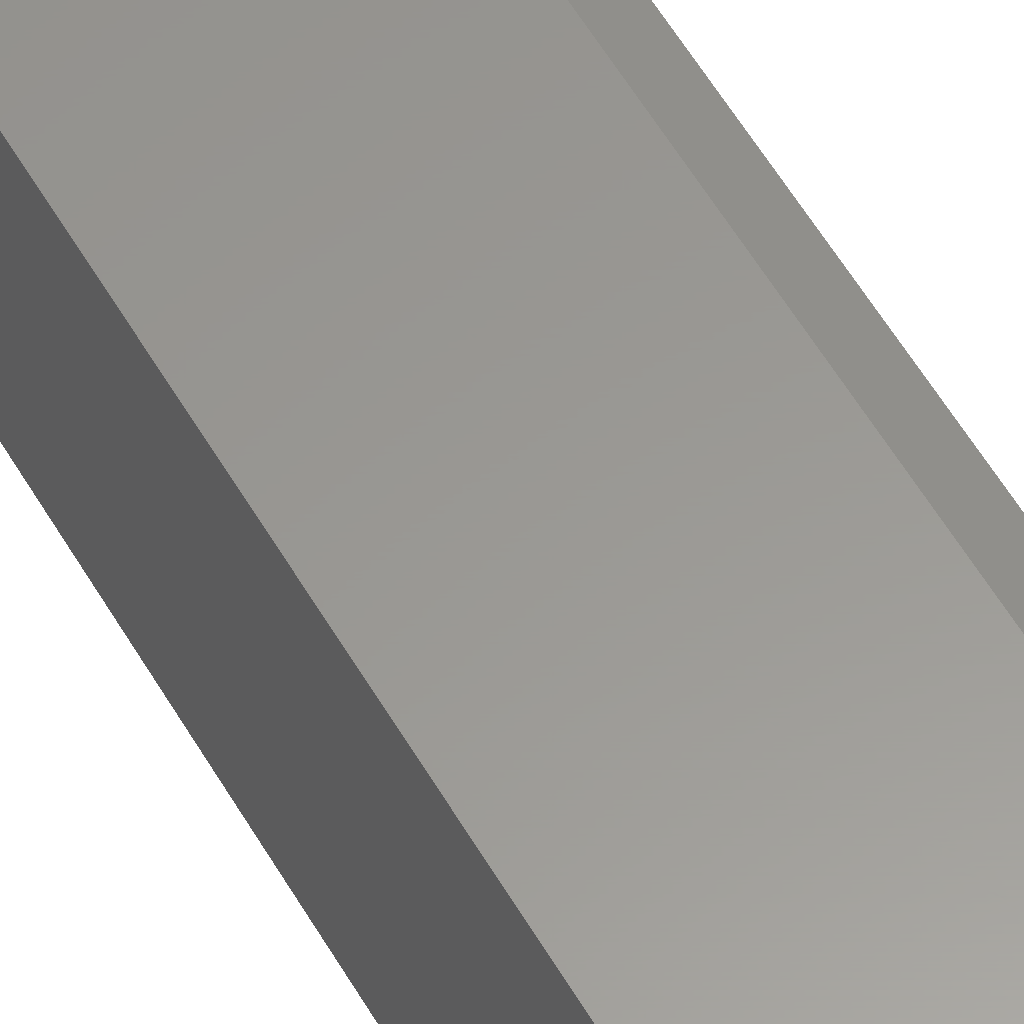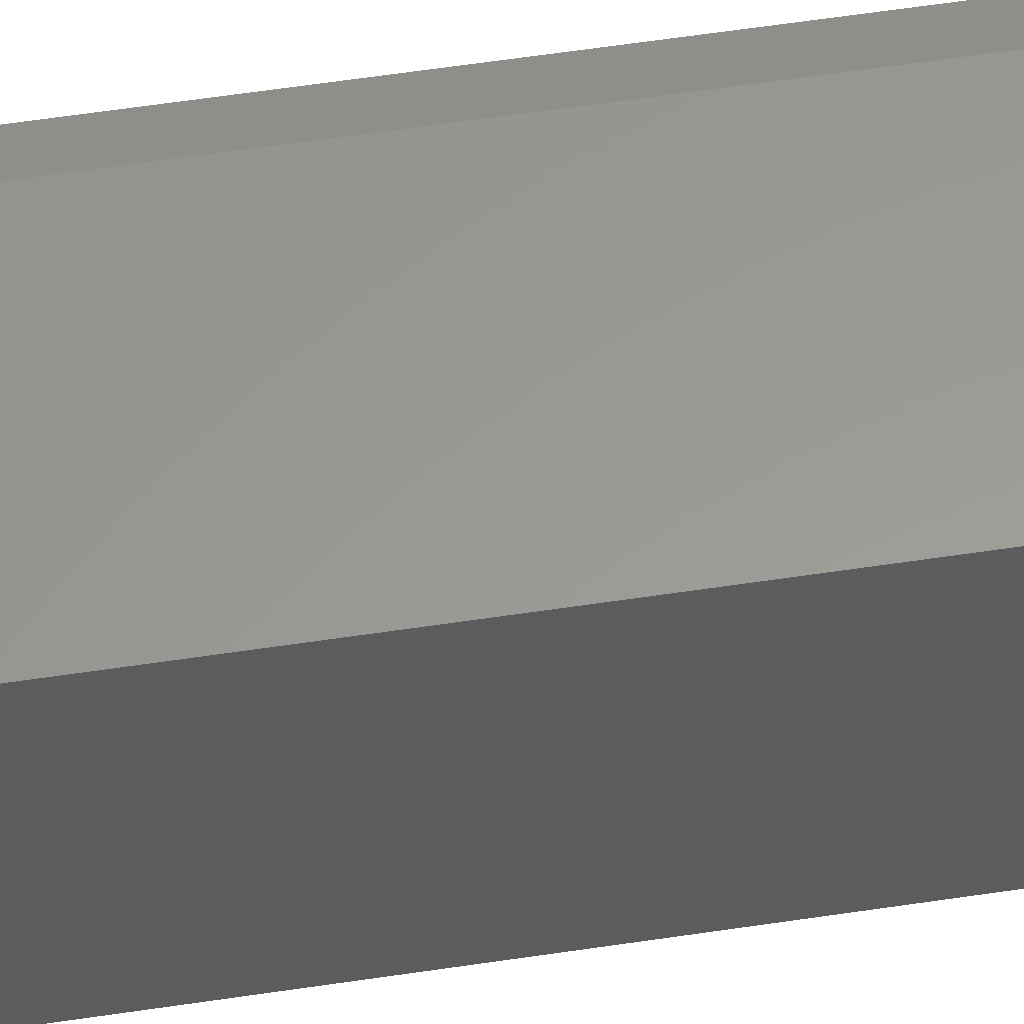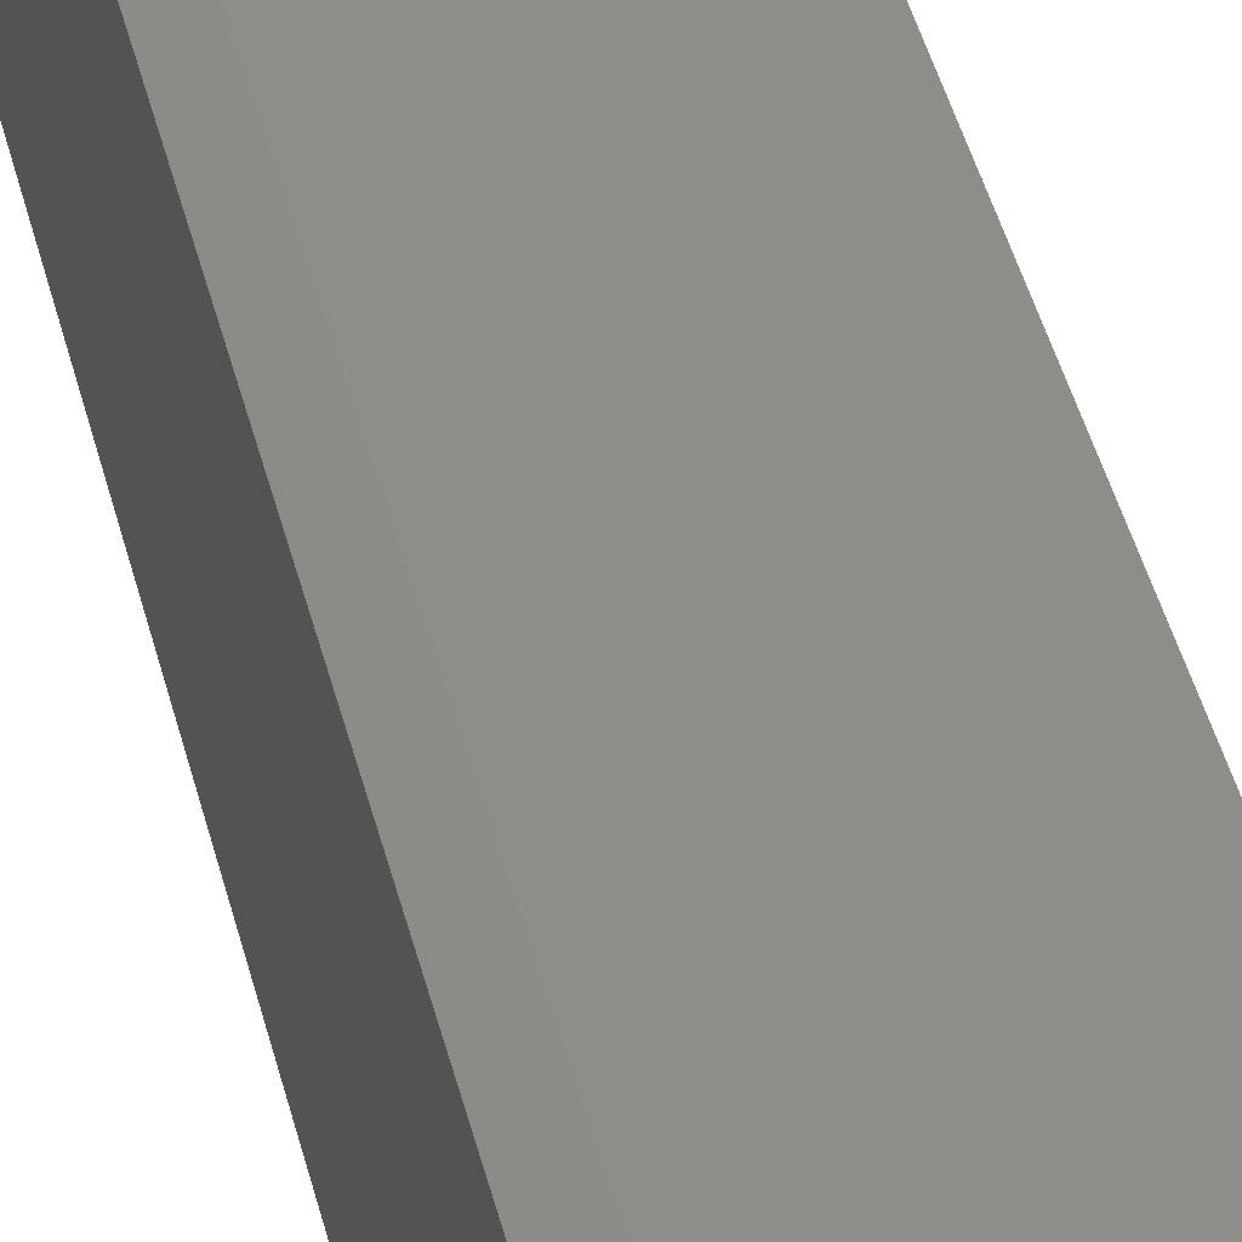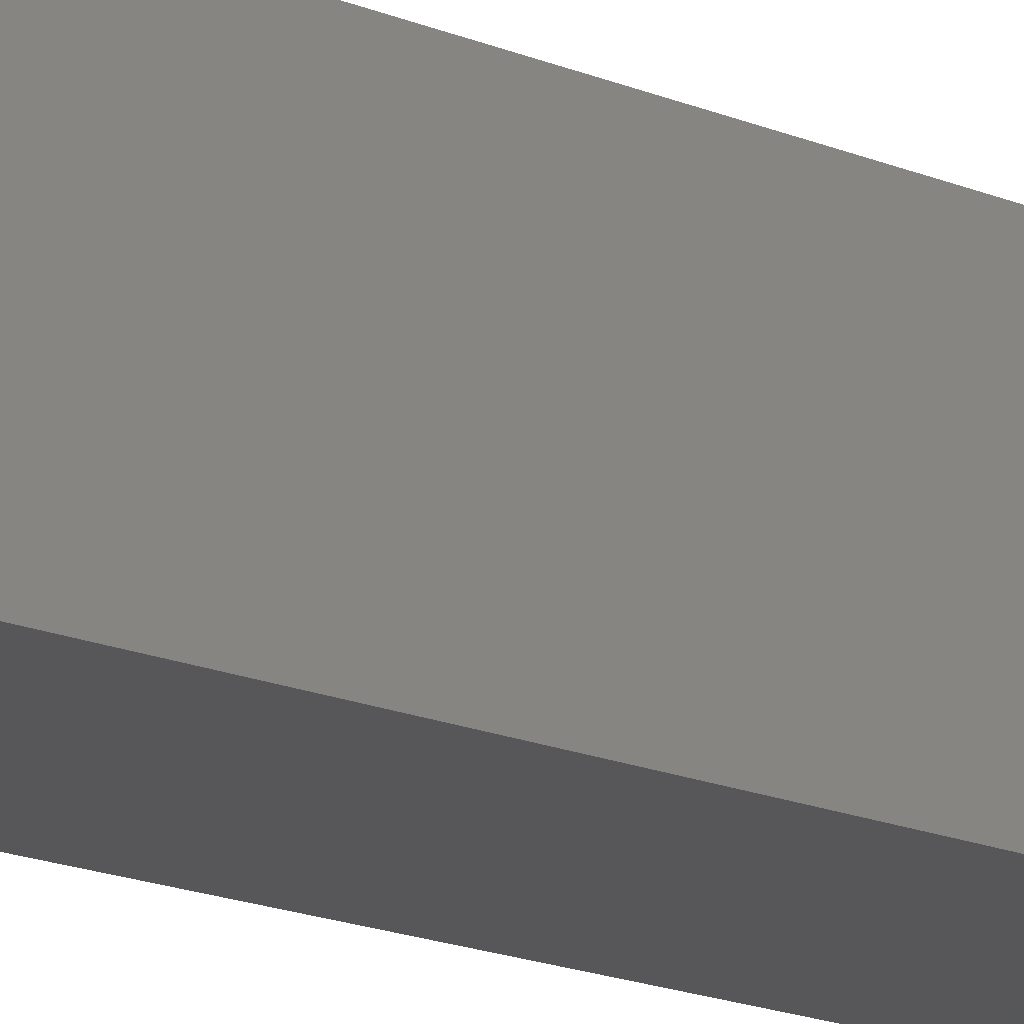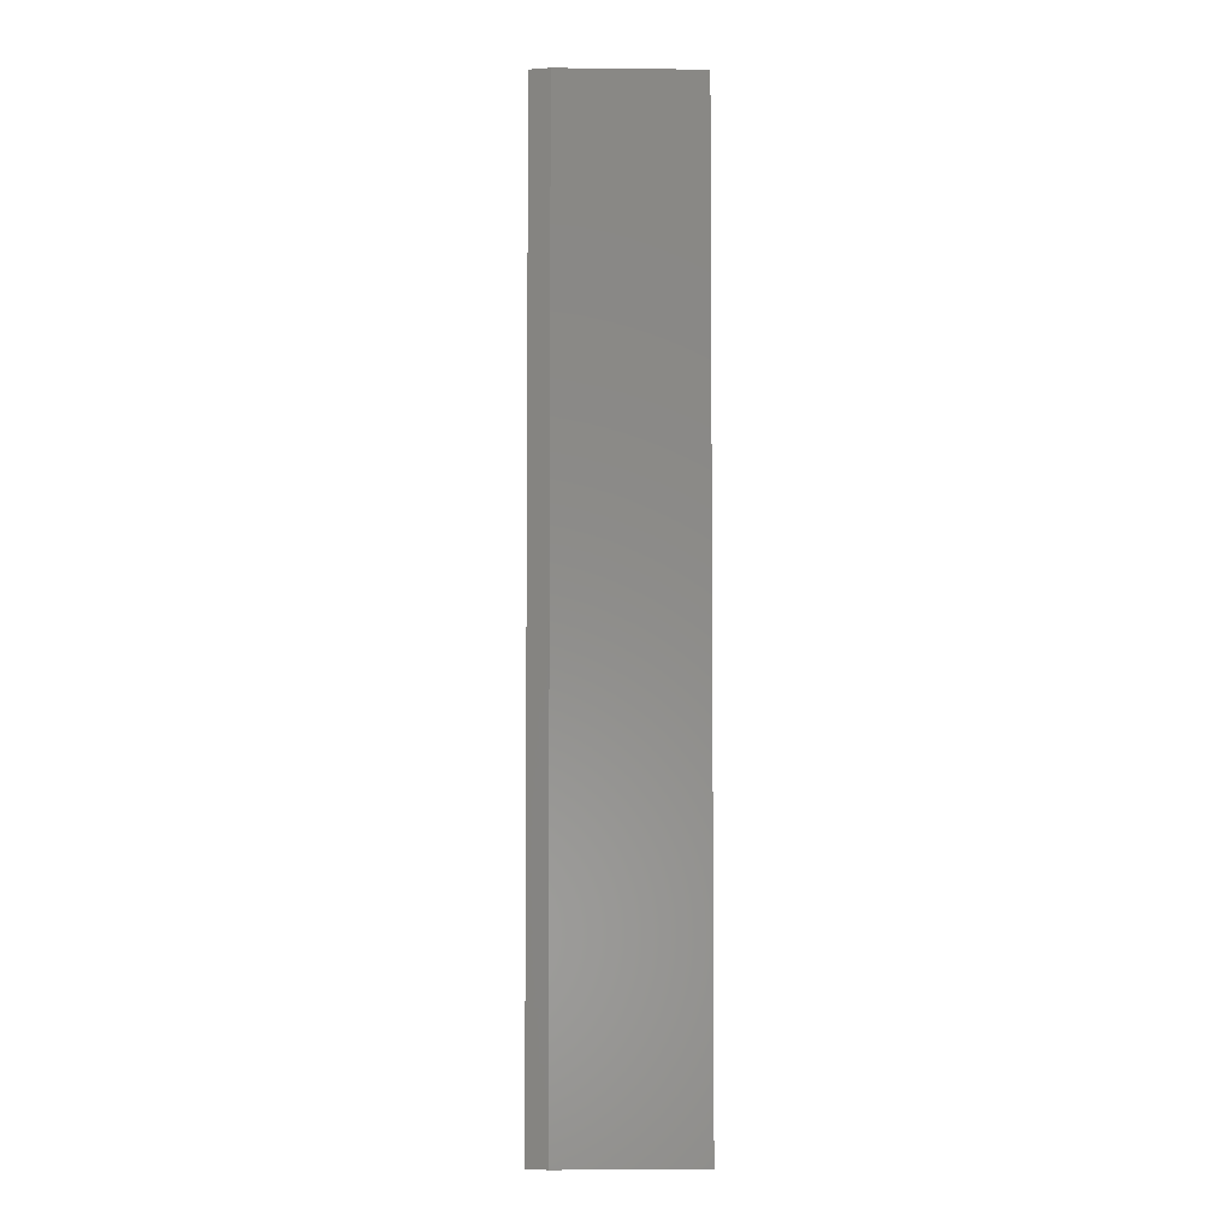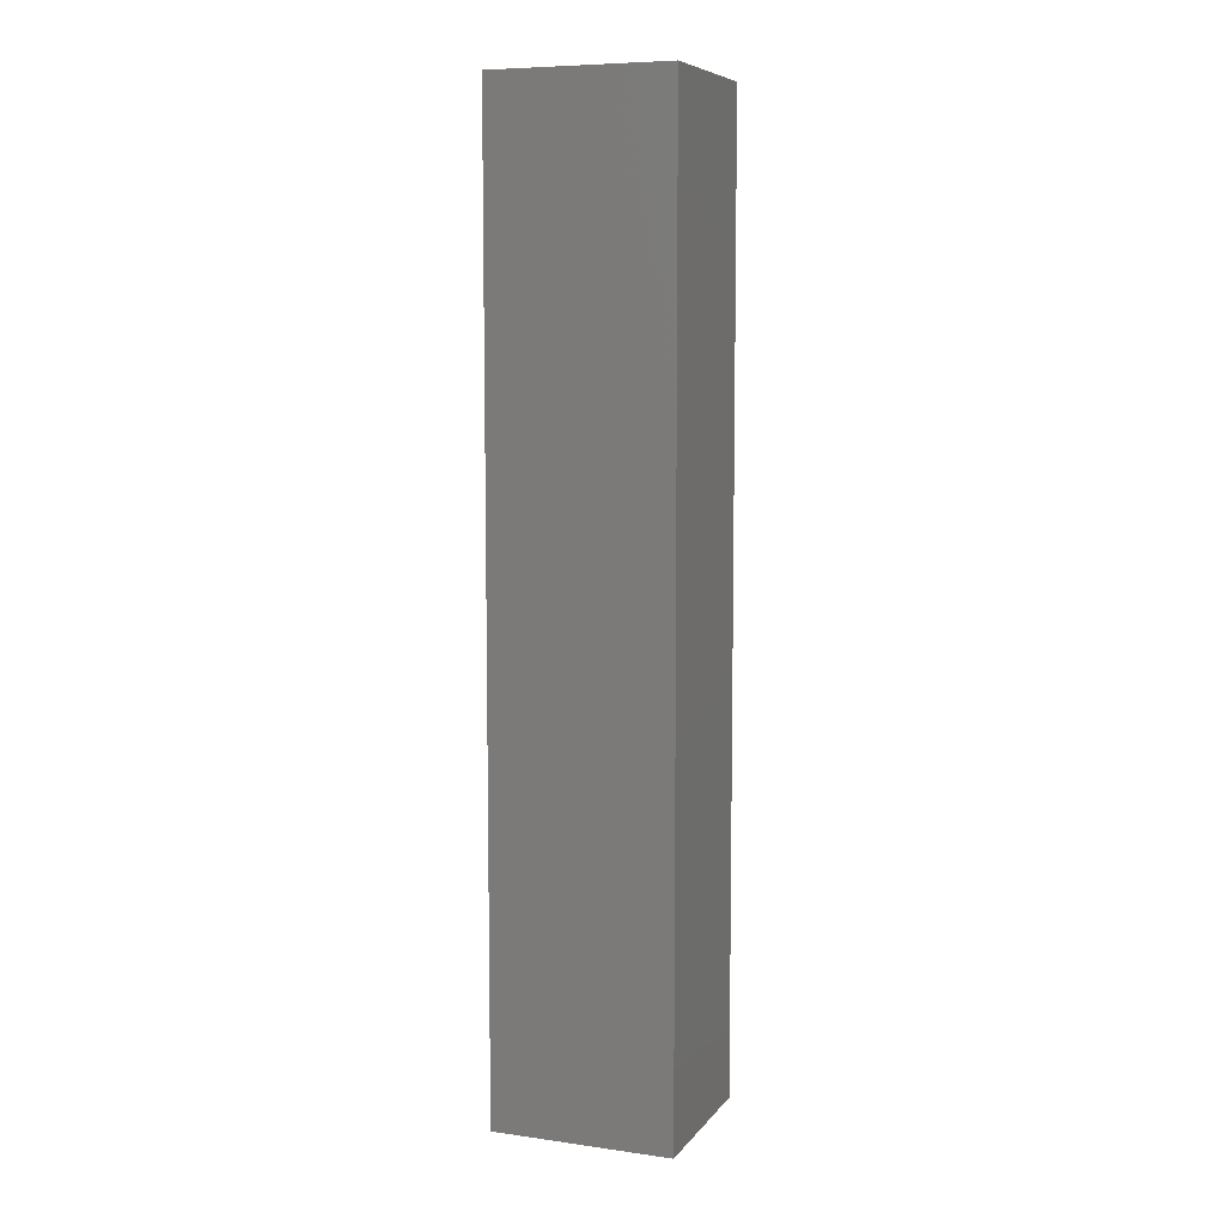
<metadata>
{"format":"stl","ext":"stl","renderer":"f3d","projection":"perspective","resolution":1024,"background":"white","views":[{"elev":59.2,"azim":149.5,"up":"+Z"},{"elev":59.4,"azim":81.2,"up":"+Z"},{"elev":41.4,"azim":-13.1,"up":"+Z"},{"elev":-17.8,"azim":-129.4,"up":"+Z"},{"elev":-4.3,"azim":-1.9,"up":"+Y"},{"elev":7.7,"azim":111.1,"up":"+Y"}]}
</metadata>
<code>
# stl→obj: 10 verts, 16 faces
v -0.1016 -0.75 0.2812
v 0.1198 -0.75 0.2812
v -0.1016 0.75 0.2812
v 0.1198 0.75 0.2812
v -0.1328 0.75 0.2734
v -0.1328 0.75 0
v -0.1328 -0.75 0.2734
v -0.1328 -0.75 0
v 0.1198 0.75 0
v 0.1198 -0.75 0
f 1 2 3
f 3 2 4
f 5 6 7
f 7 6 8
f 9 6 4
f 4 6 5
f 4 5 3
f 8 10 7
f 7 10 2
f 7 2 1
f 1 3 7
f 7 3 5
f 8 6 10
f 10 6 9
f 2 10 4
f 4 10 9

</code>
